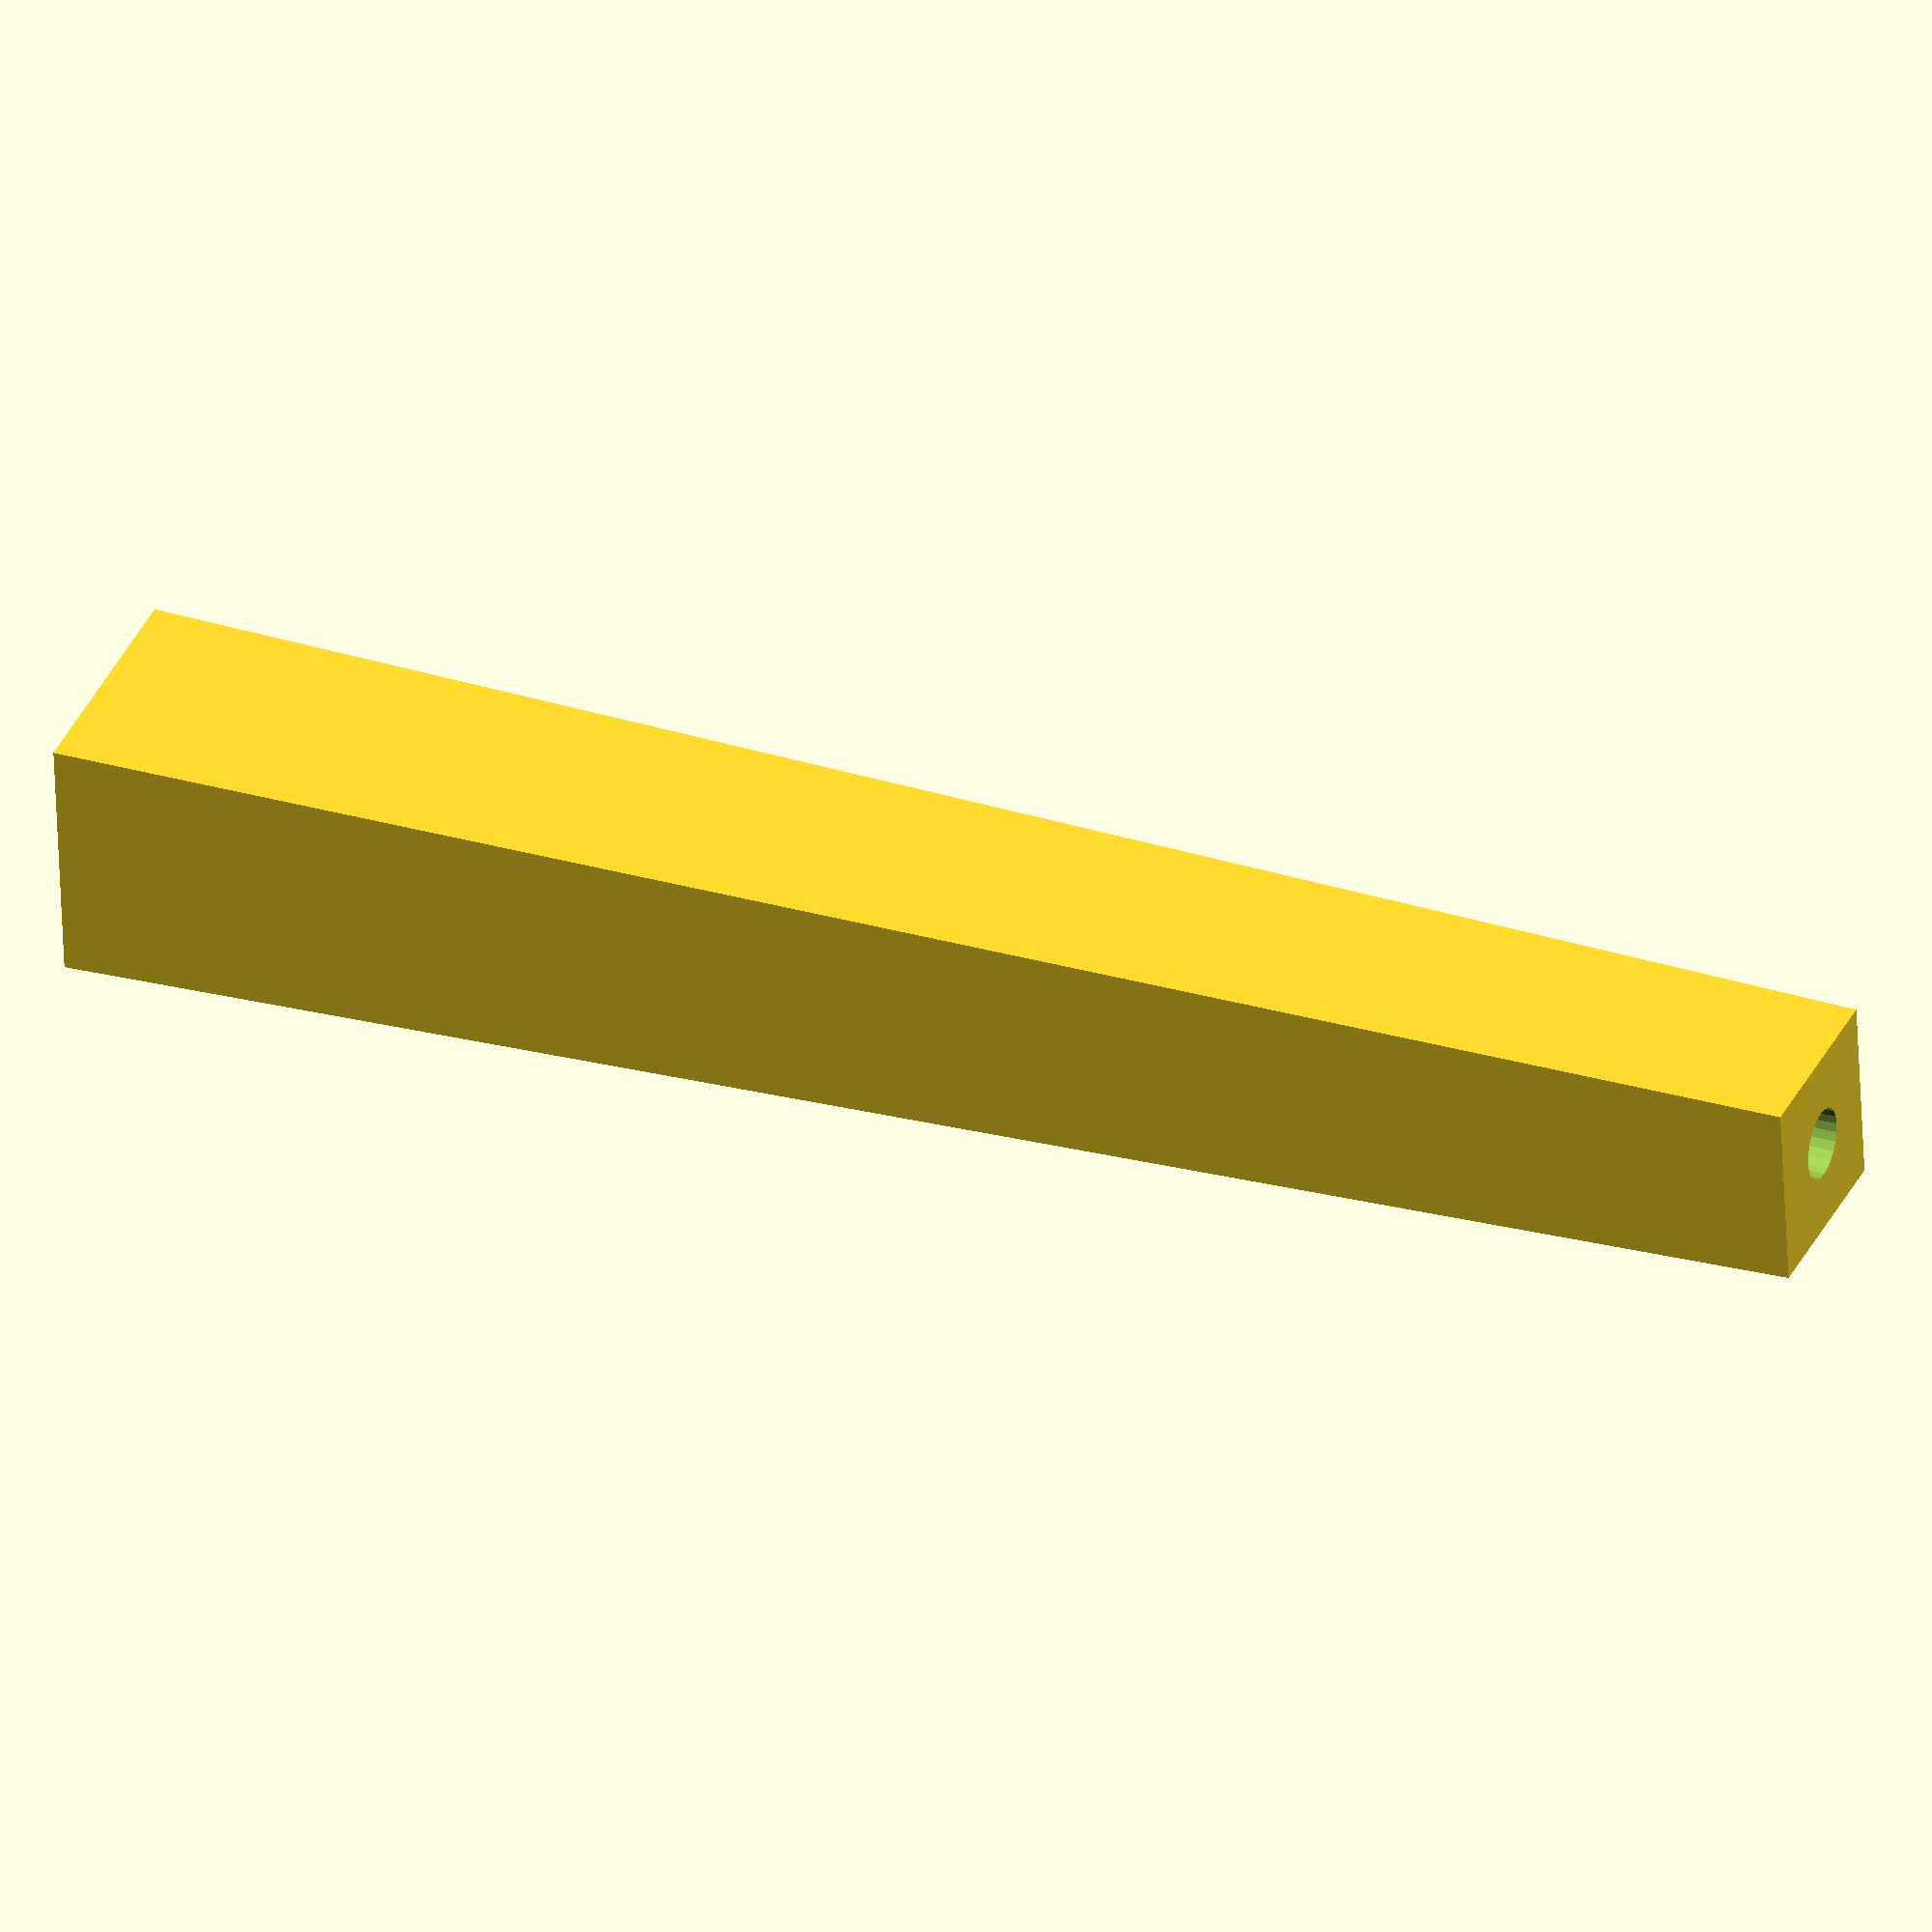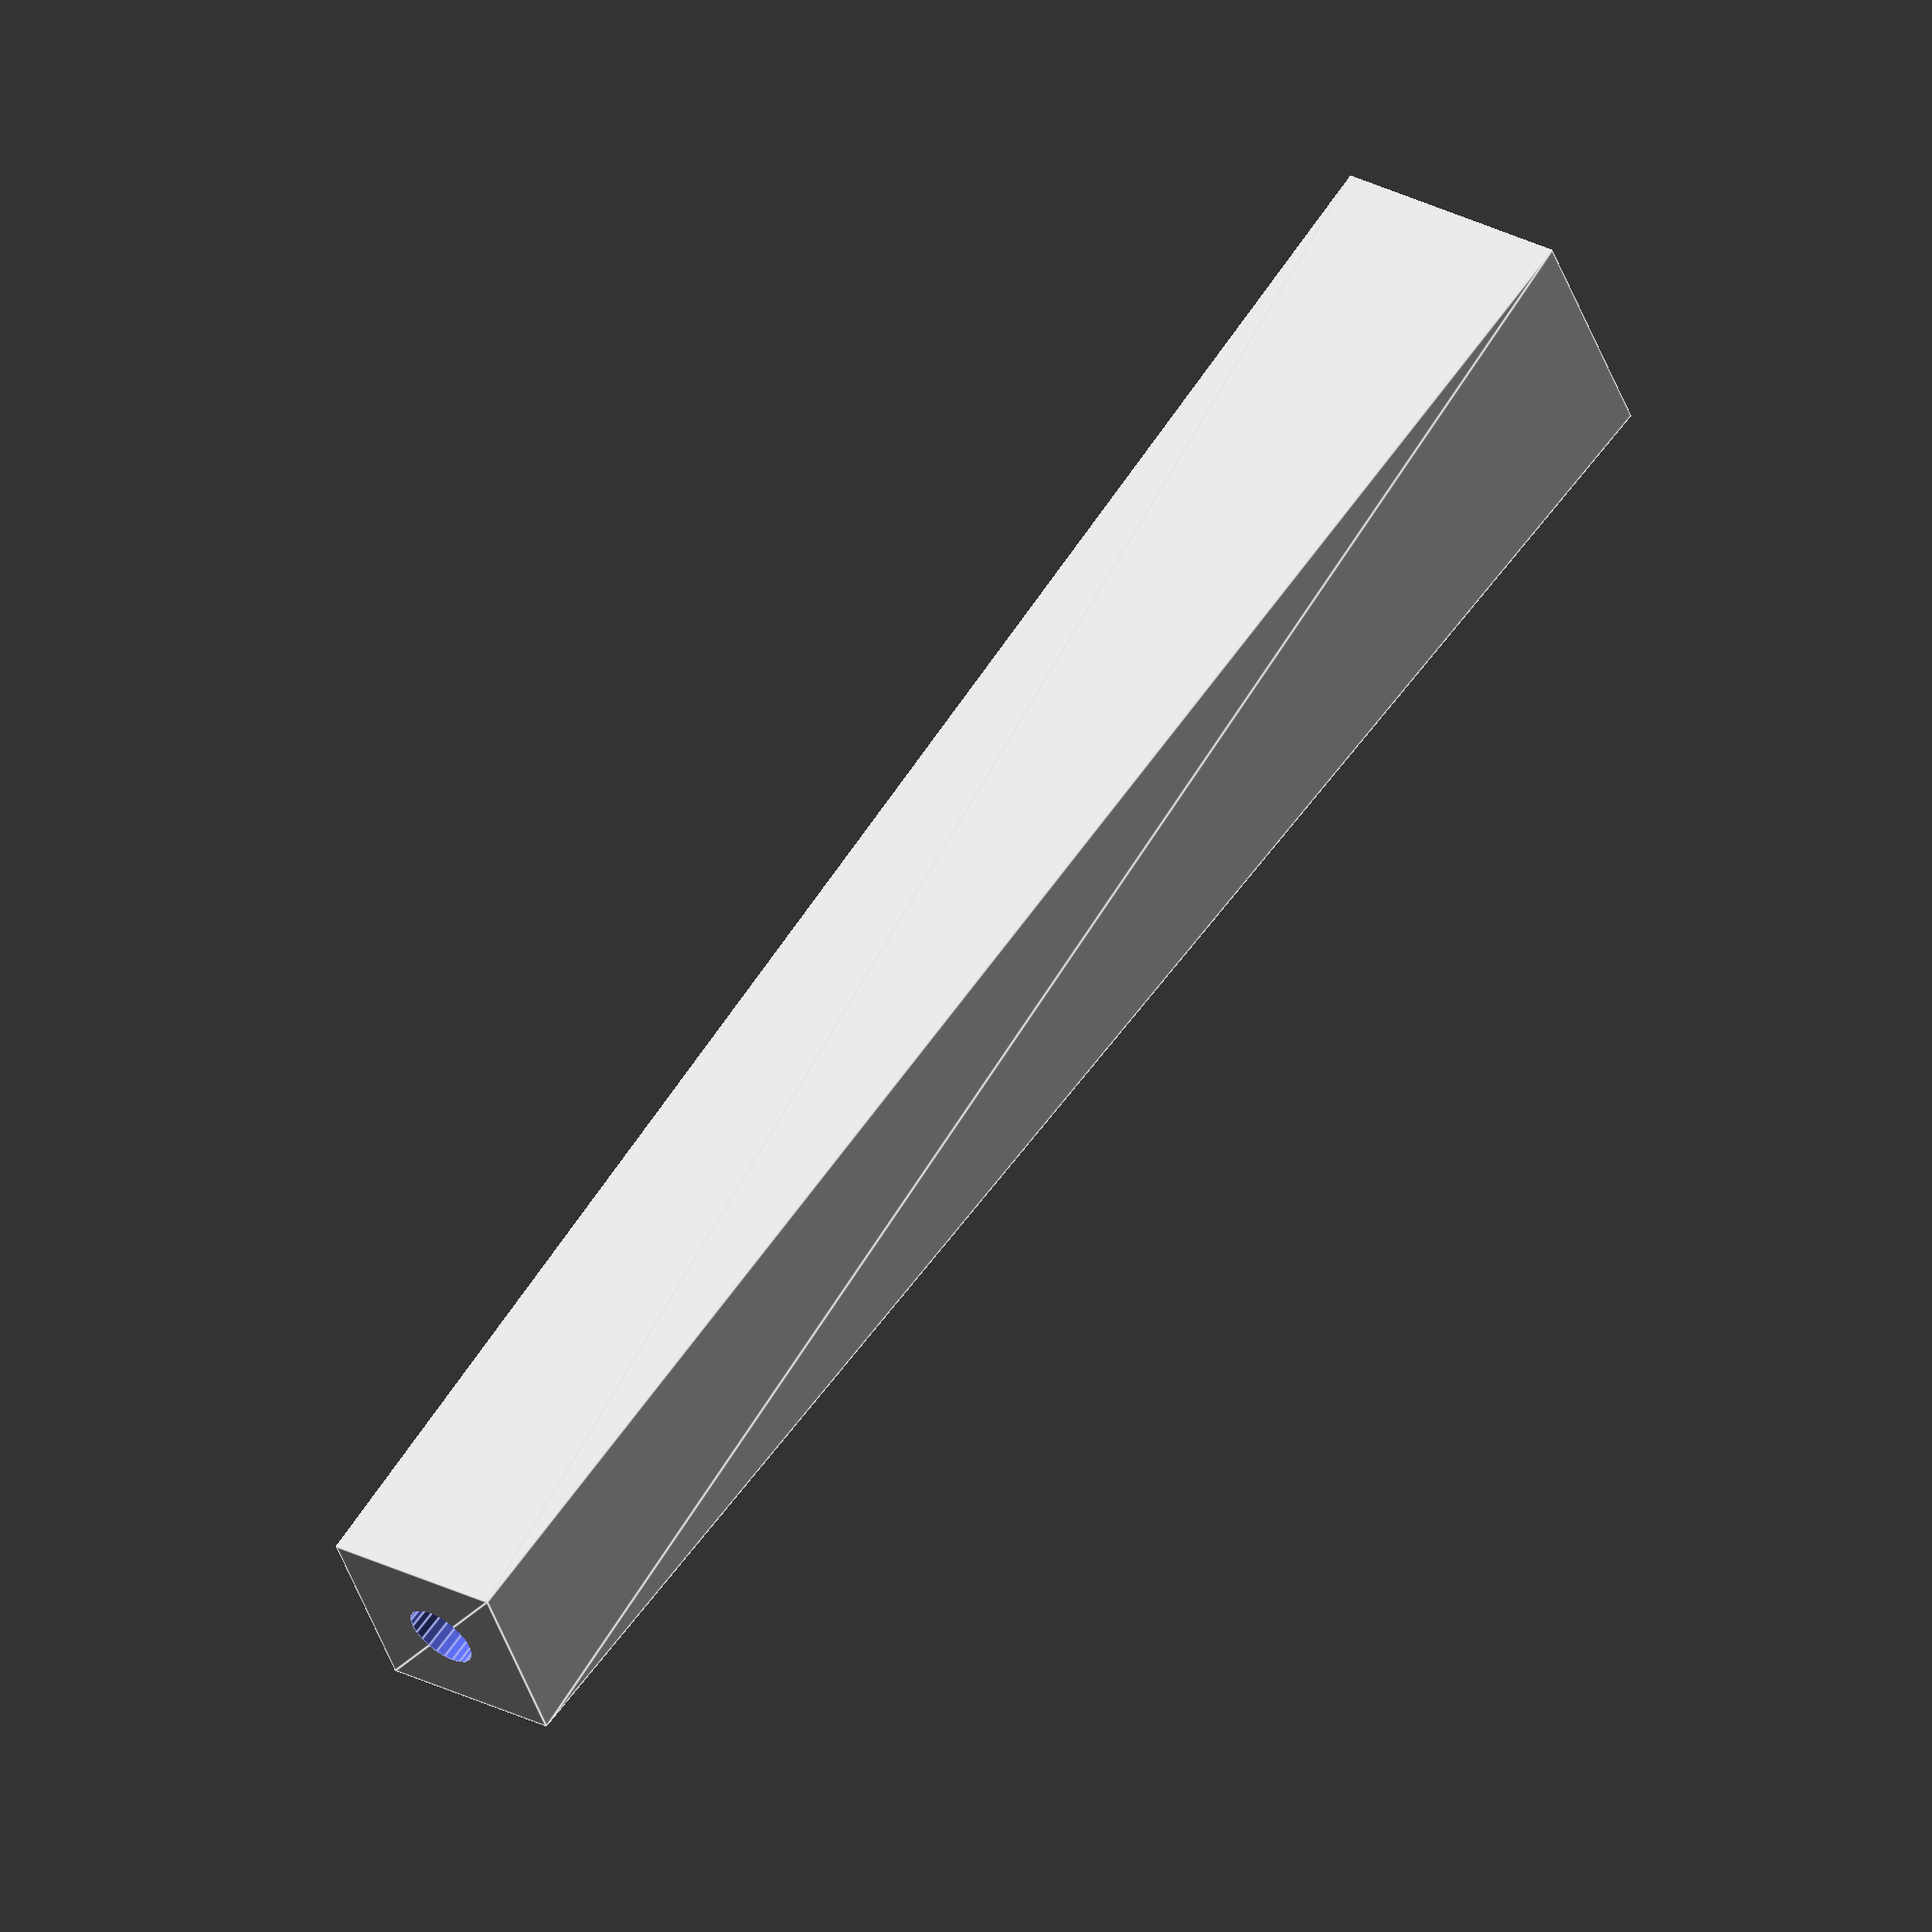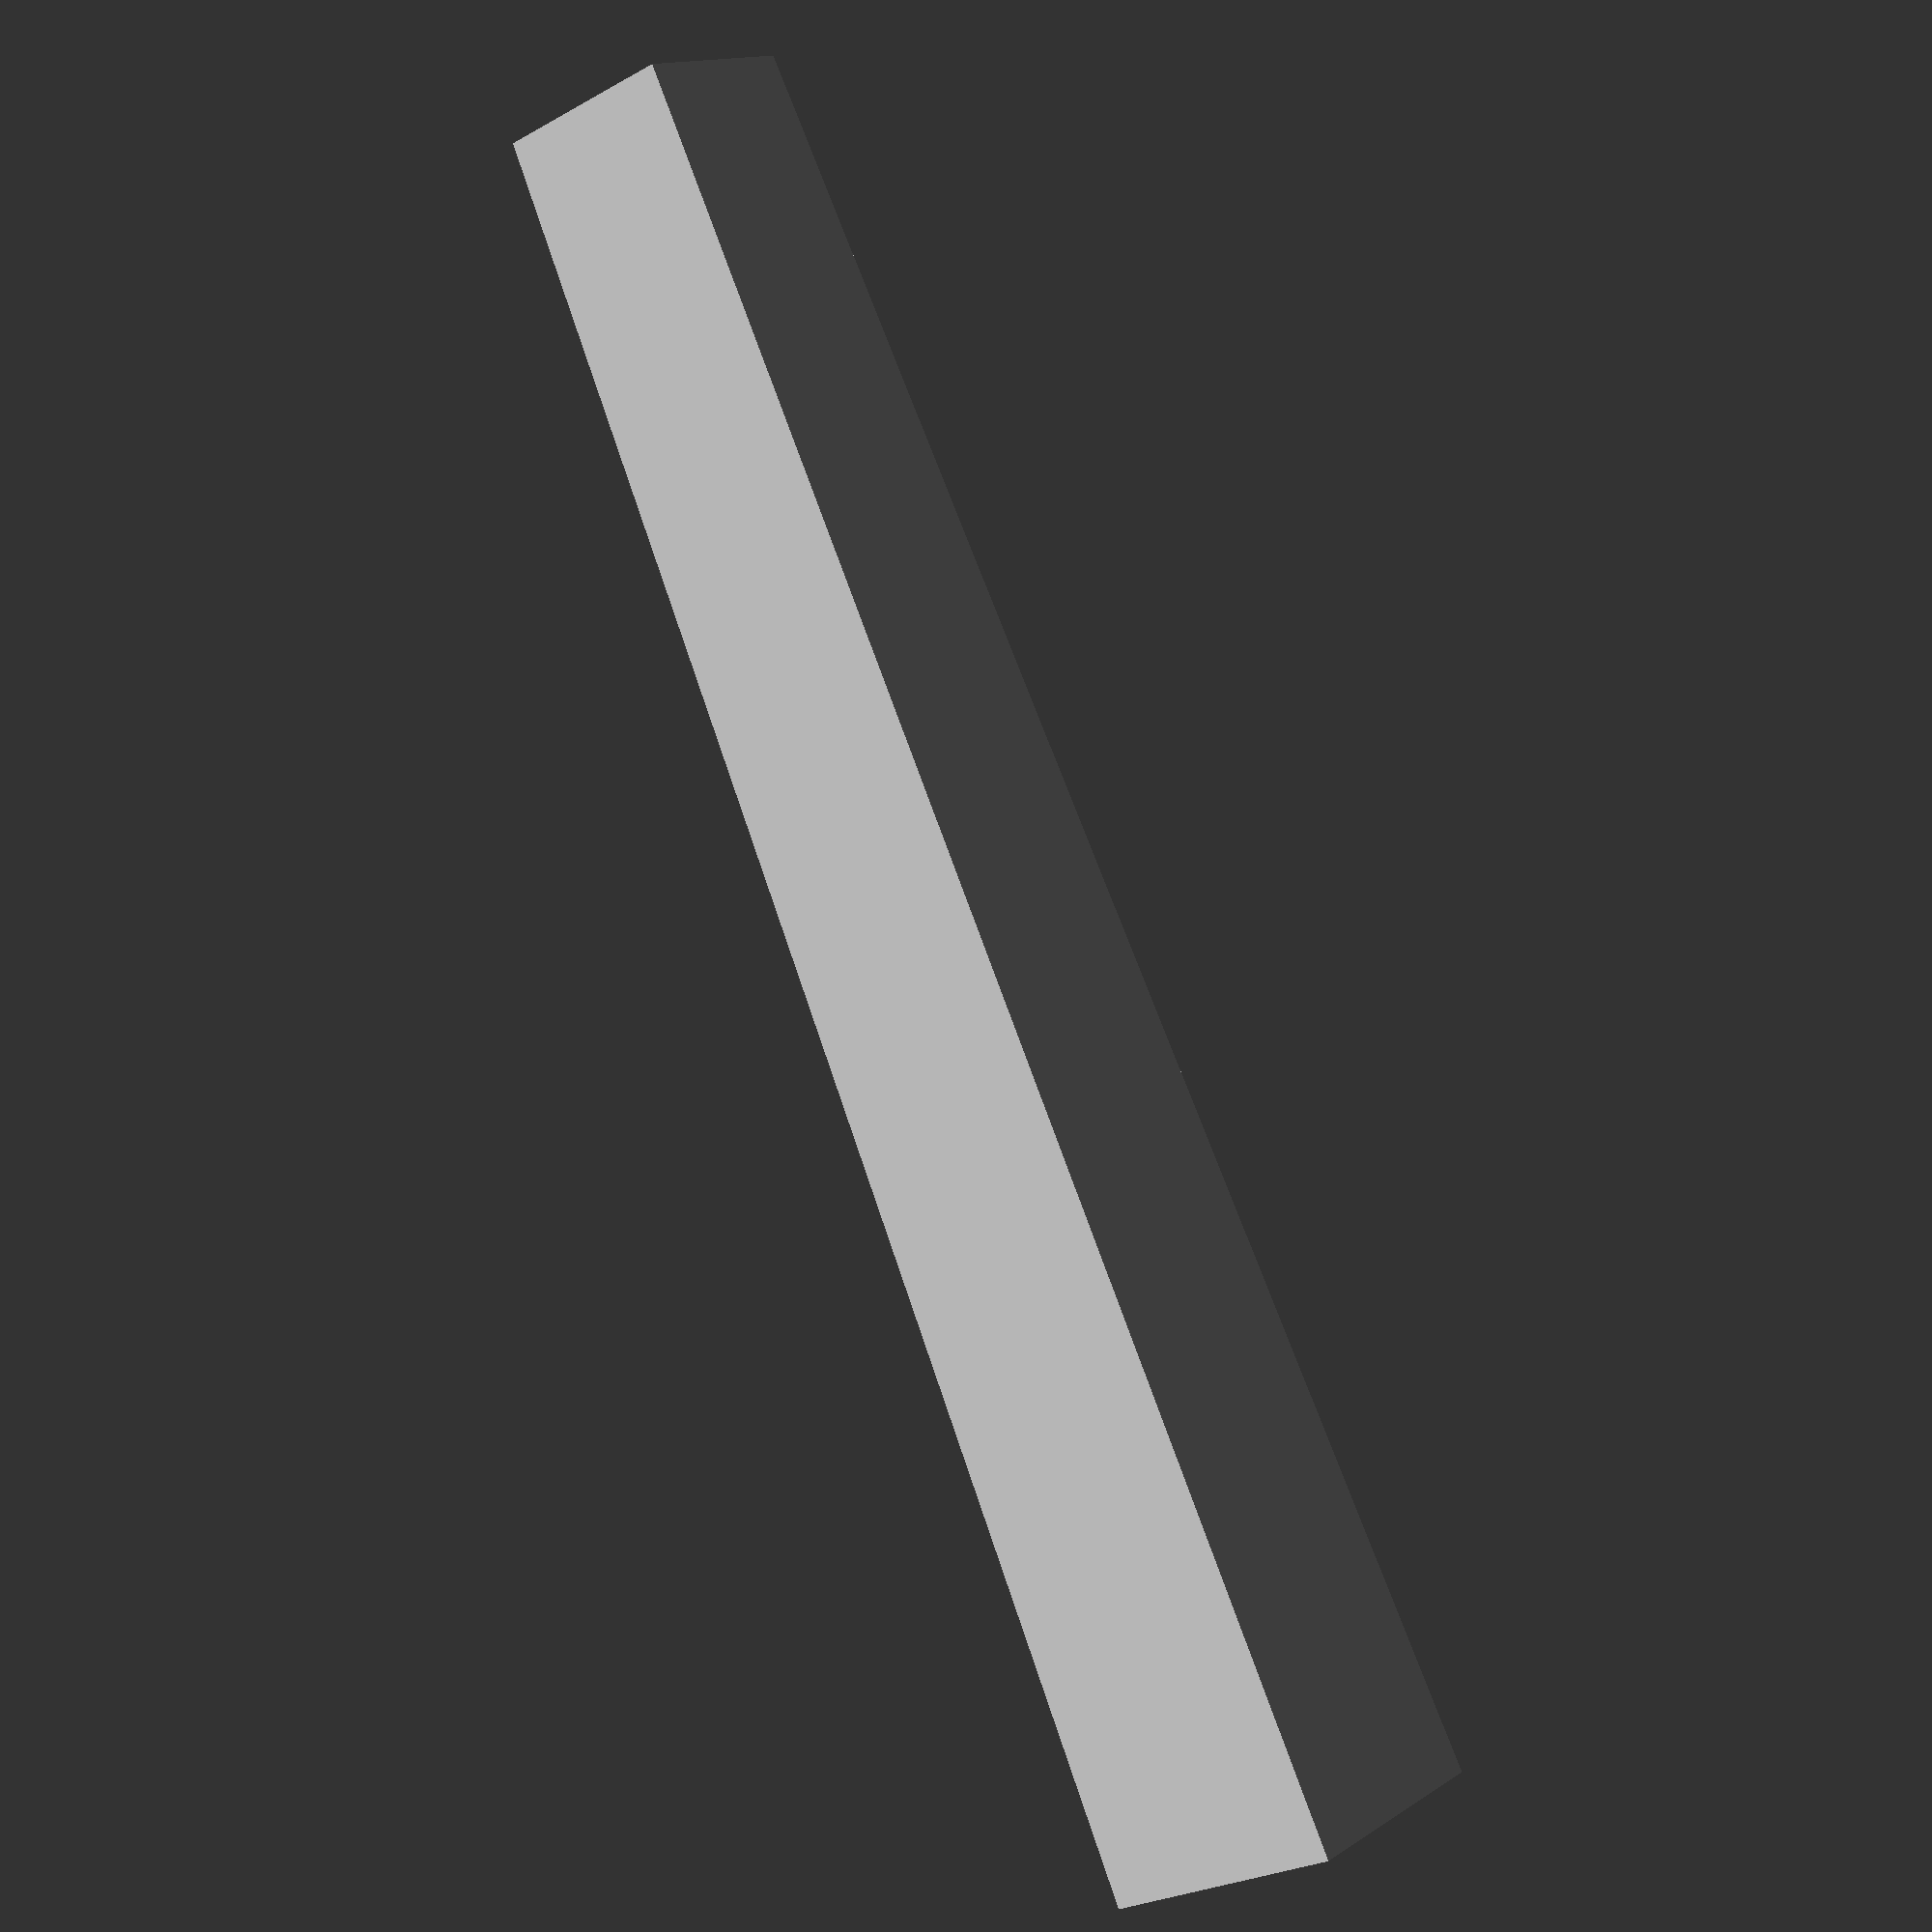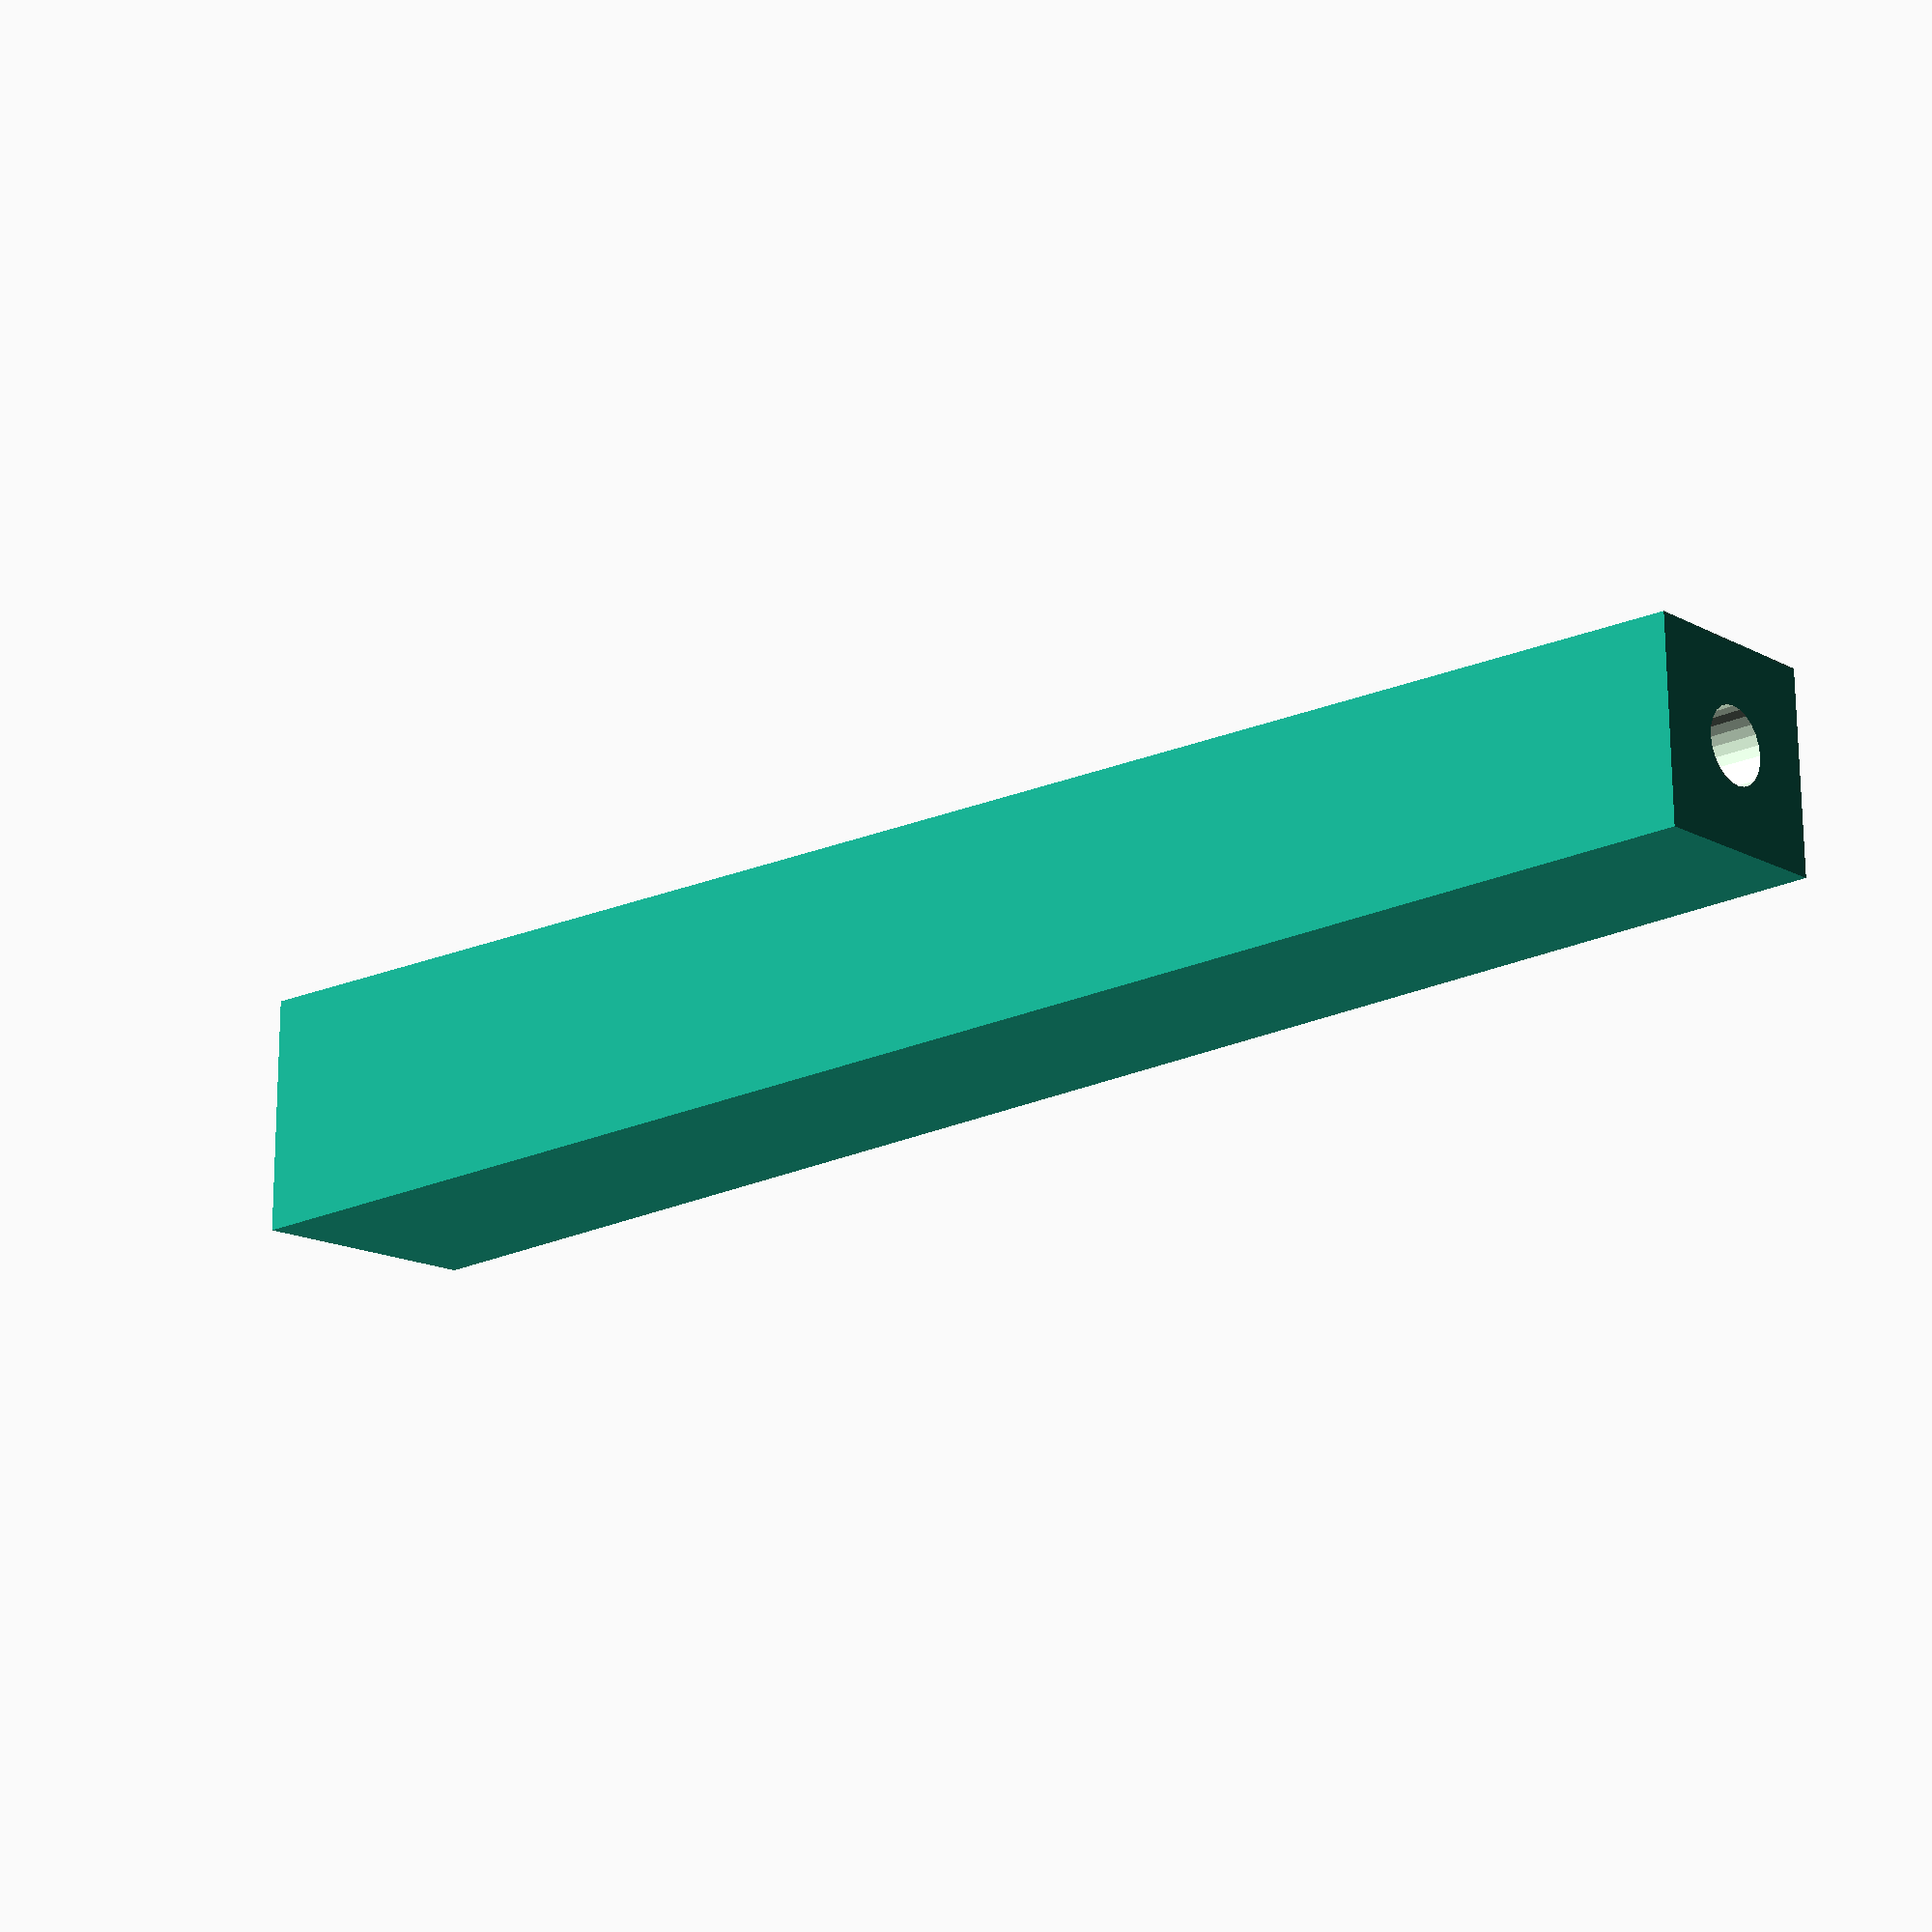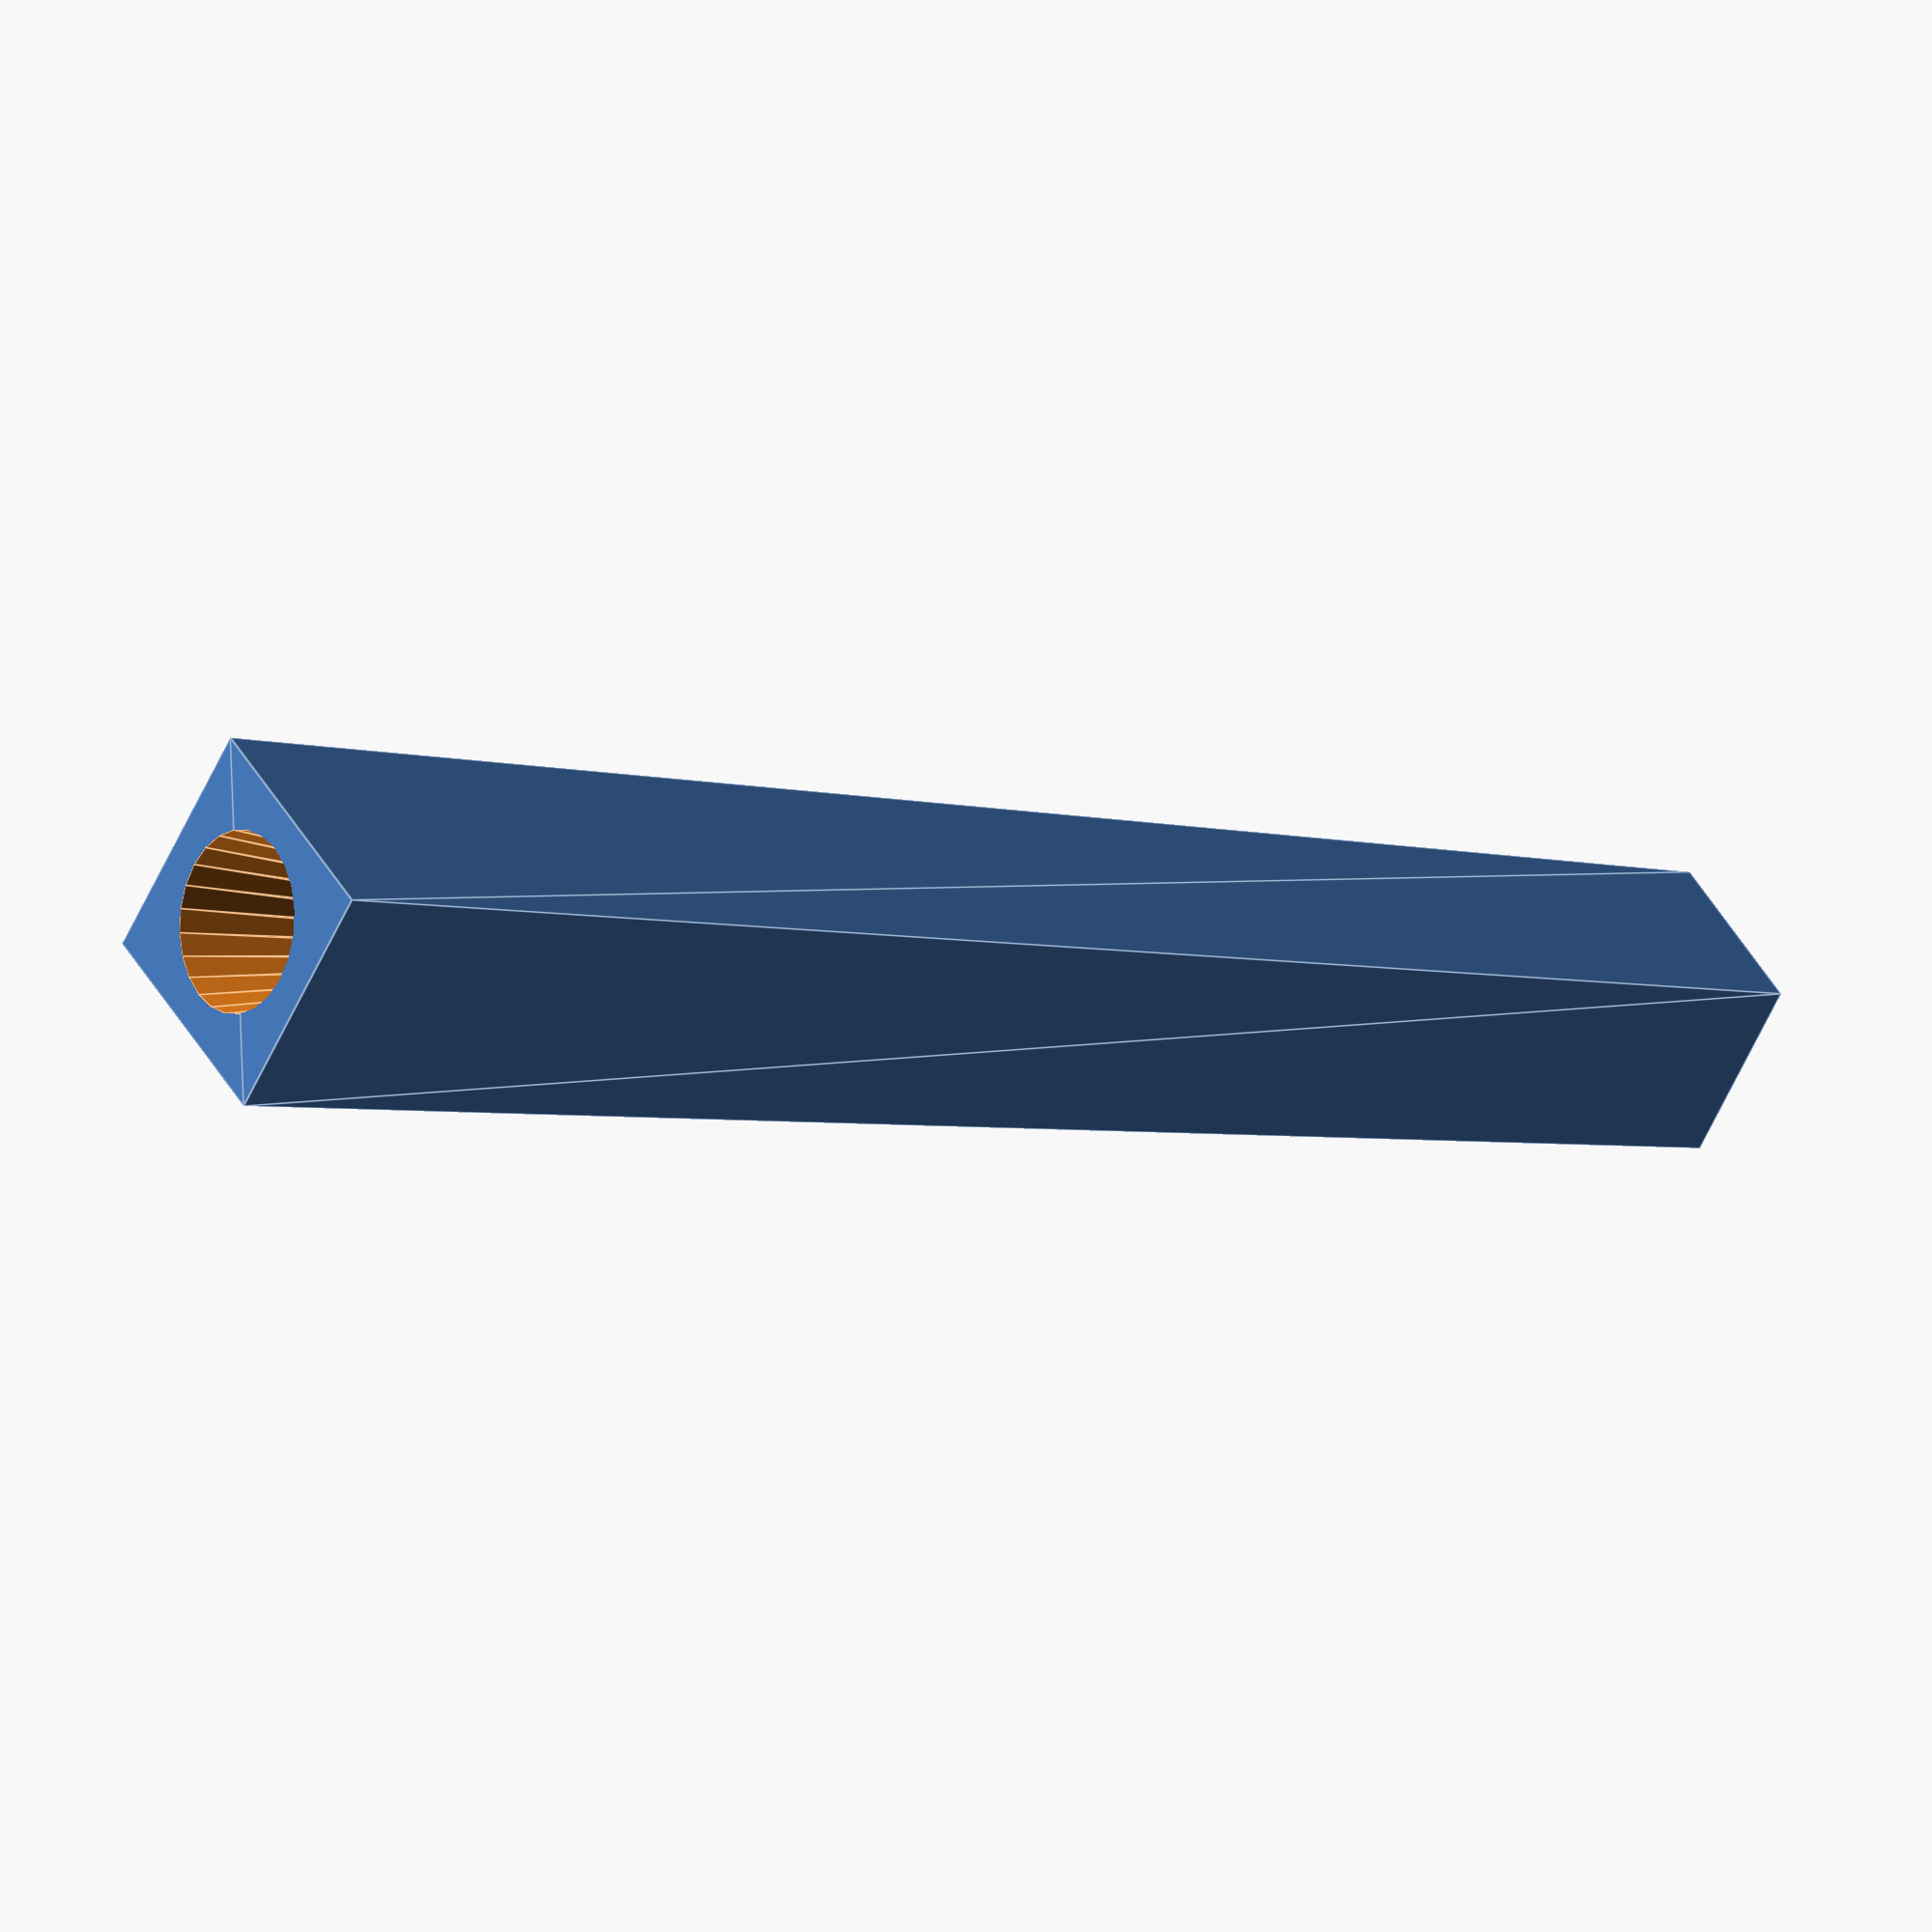
<openscad>
// a special wall anchor with lost of adjustments
// (all sizes in millimenter)

module wall_anchor(
    drill_hole_dm = 8,  // drill hole diameter
    screw_dm = 5,       // screw diameter
    length = 50,     // anchor length
    oversize = 2,   // outer diameter oversize
    outer_taper = 0.75,     // outer taper factor
    inner_taper = 0.2,      // inner taper factore
    inner_taper_end = 0.3   // relative end of inner tape along length
) {
    
    difference() {
            
        outer_dm = drill_hole_dm + oversize;
        side_length = sqrt( pow(outer_dm, 2 ) / 2 );
        
        linear_extrude( height = length, scale = outer_taper )
           square( side_length, center = true);
            
        // hole
        abs_taper_end = length * inner_taper_end;
        taper_dm = screw_dm * inner_taper;
        
        translate( [0,0,-0.01])
        union() {
            $fn = 24;
            
            cylinder(d1 = screw_dm, d2 = taper_dm, h = abs_taper_end + 0.01);
            
            translate( [ 0, 0, abs_taper_end ])
            cylinder(d1 = taper_dm, h = length - abs_taper_end + 0.02);
        }
        
    }
}

wall_anchor();


</openscad>
<views>
elev=150.4 azim=263.8 roll=247.2 proj=o view=solid
elev=299.0 azim=68.6 roll=34.4 proj=o view=edges
elev=271.4 azim=217.3 roll=159.6 proj=p view=solid
elev=197.5 azim=89.6 roll=226.4 proj=p view=solid
elev=4.4 azim=228.3 roll=231.7 proj=o view=edges
</views>
